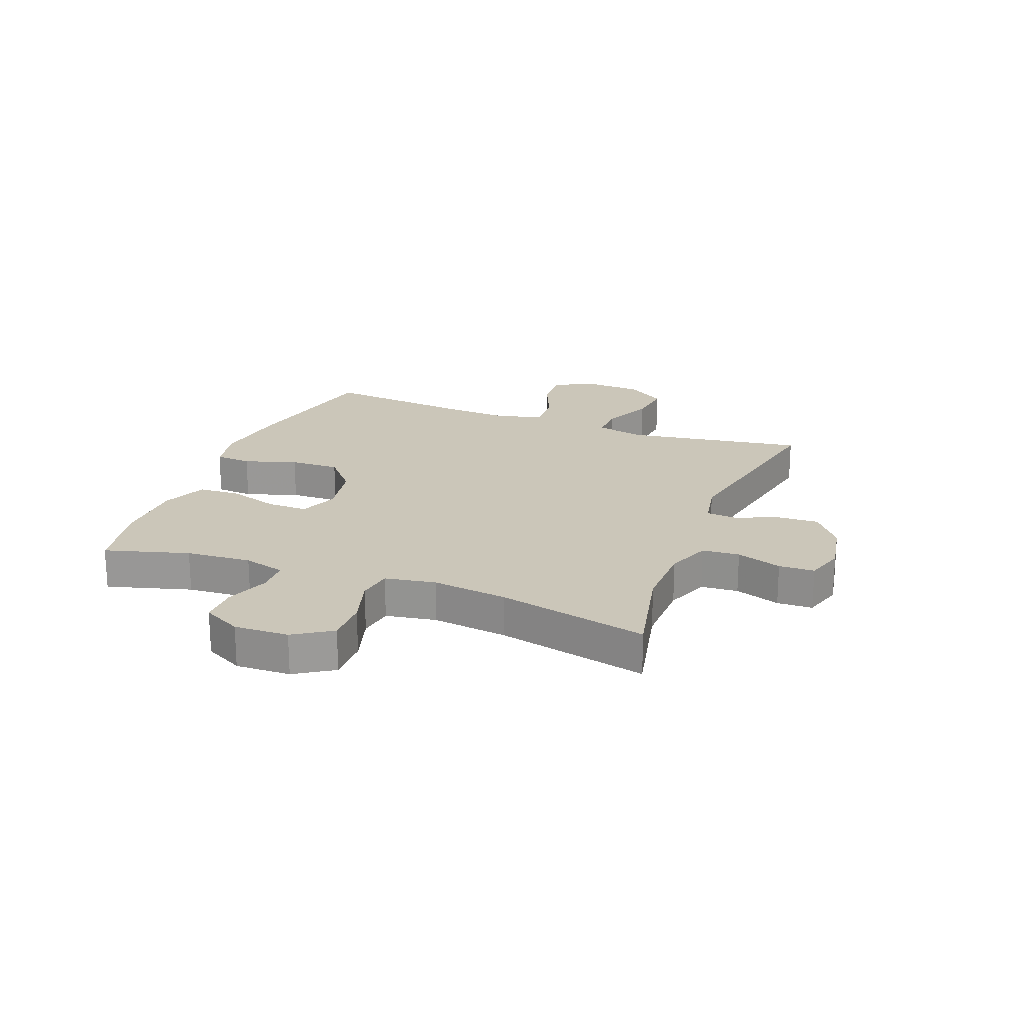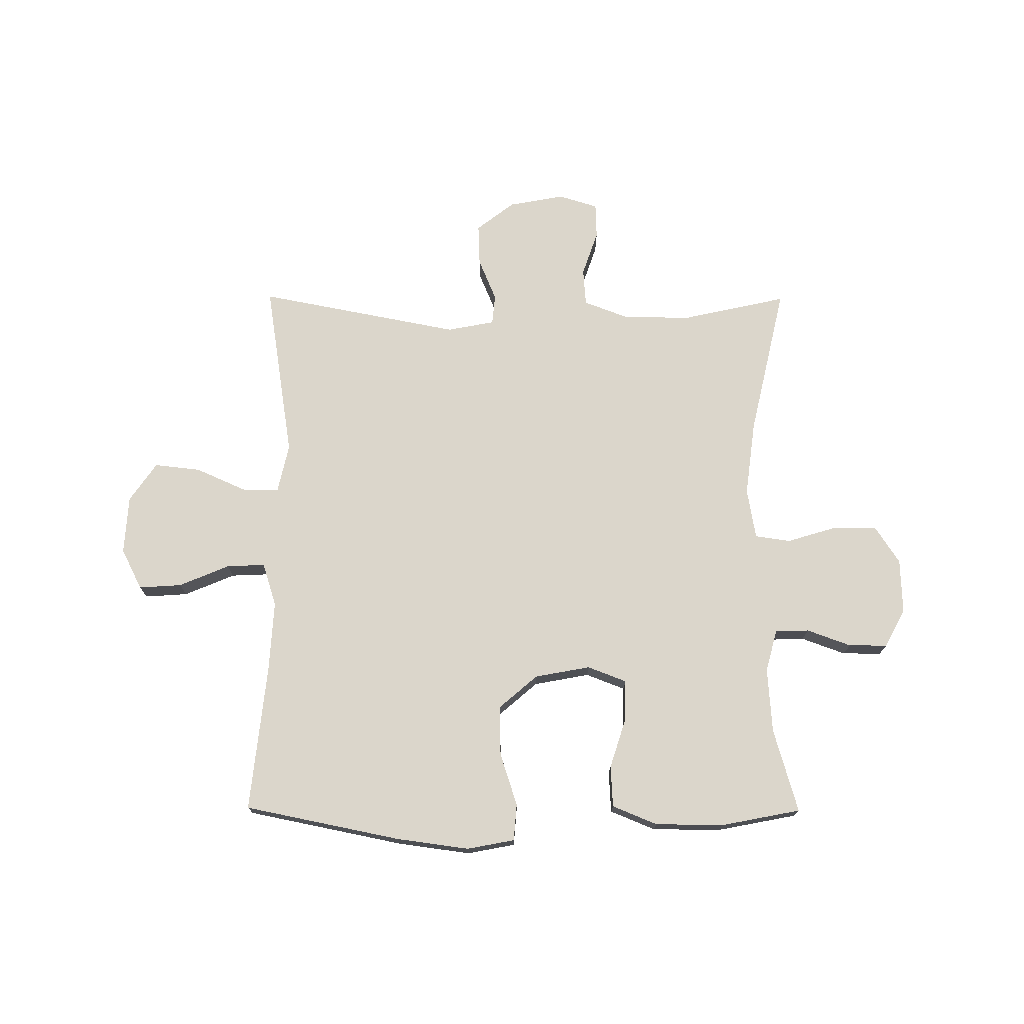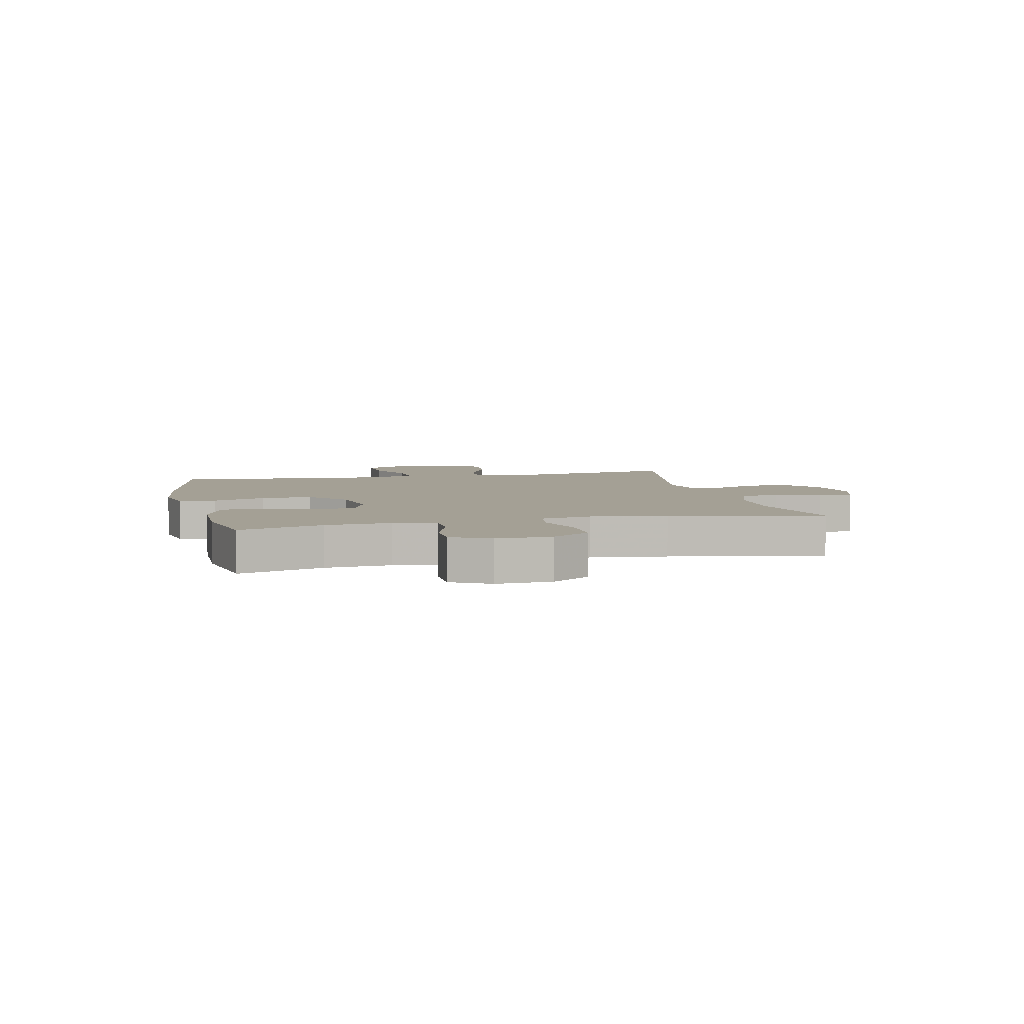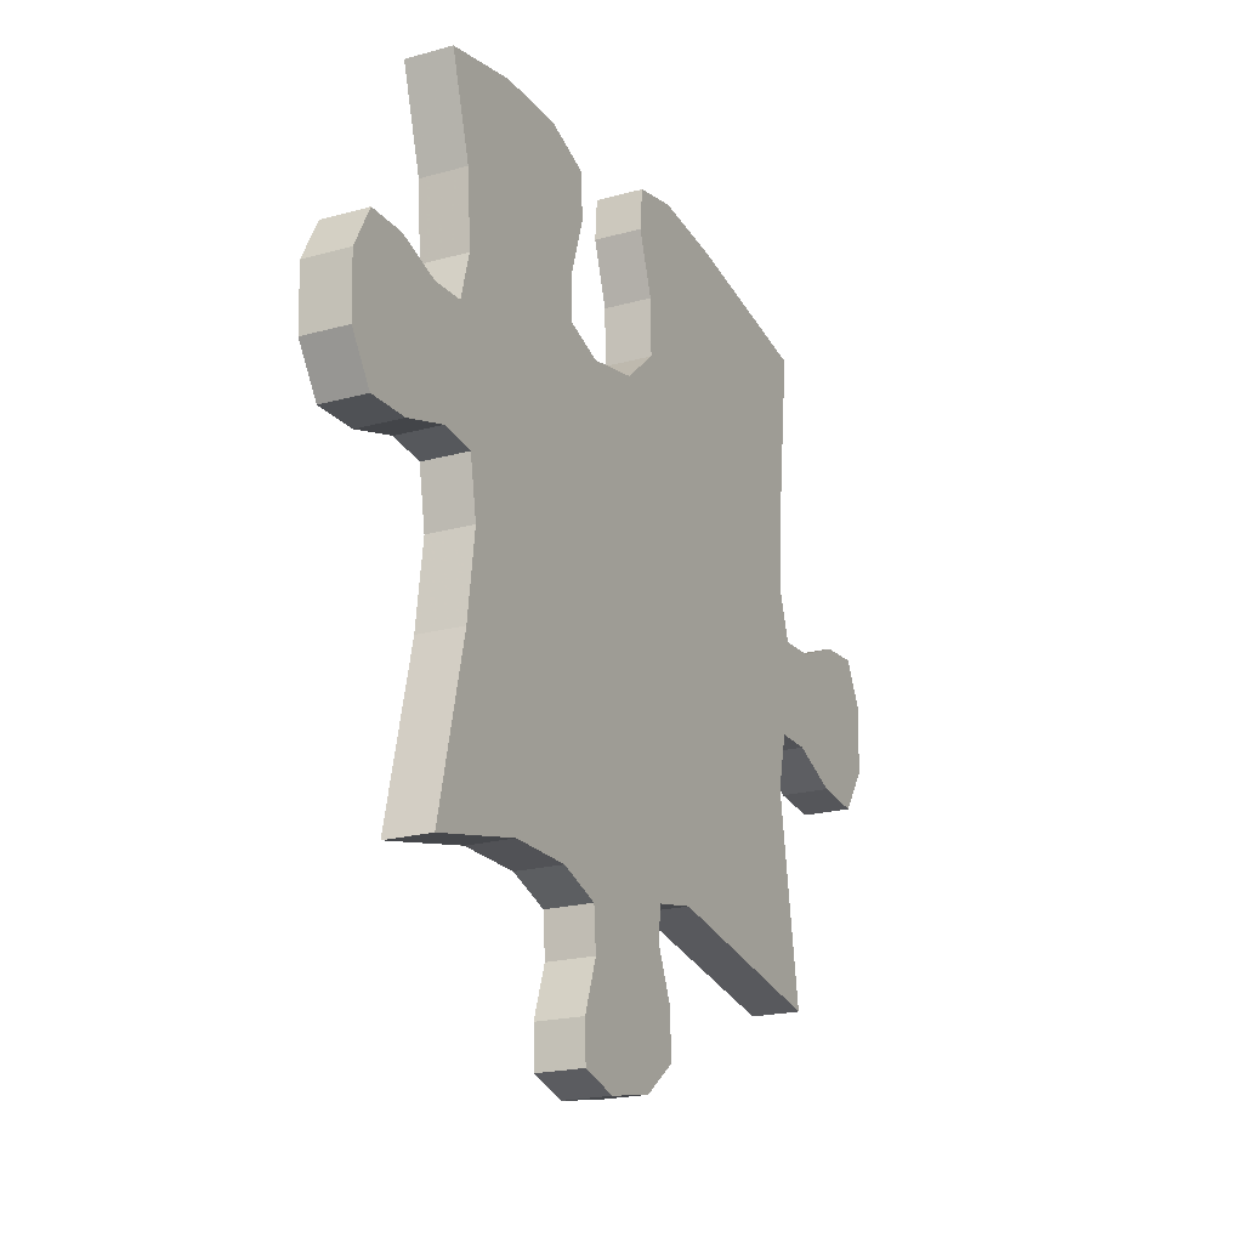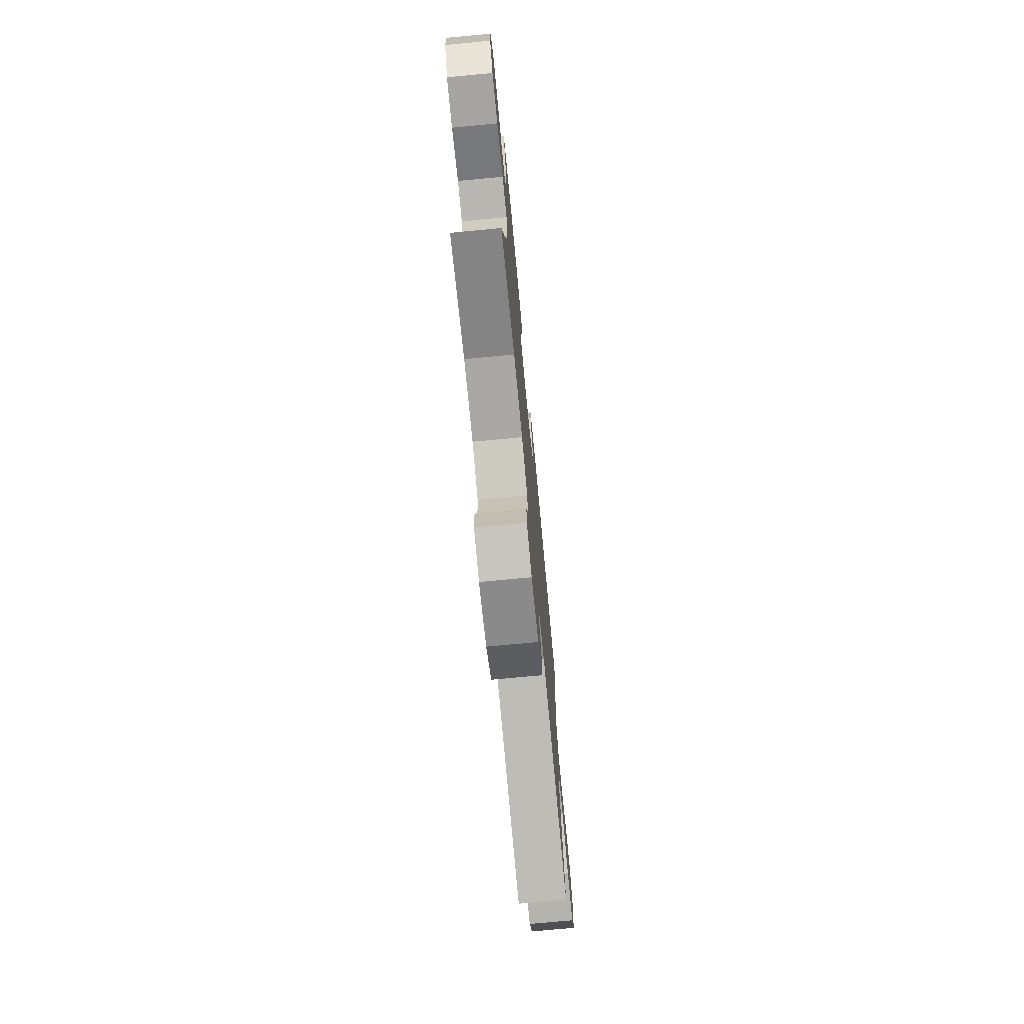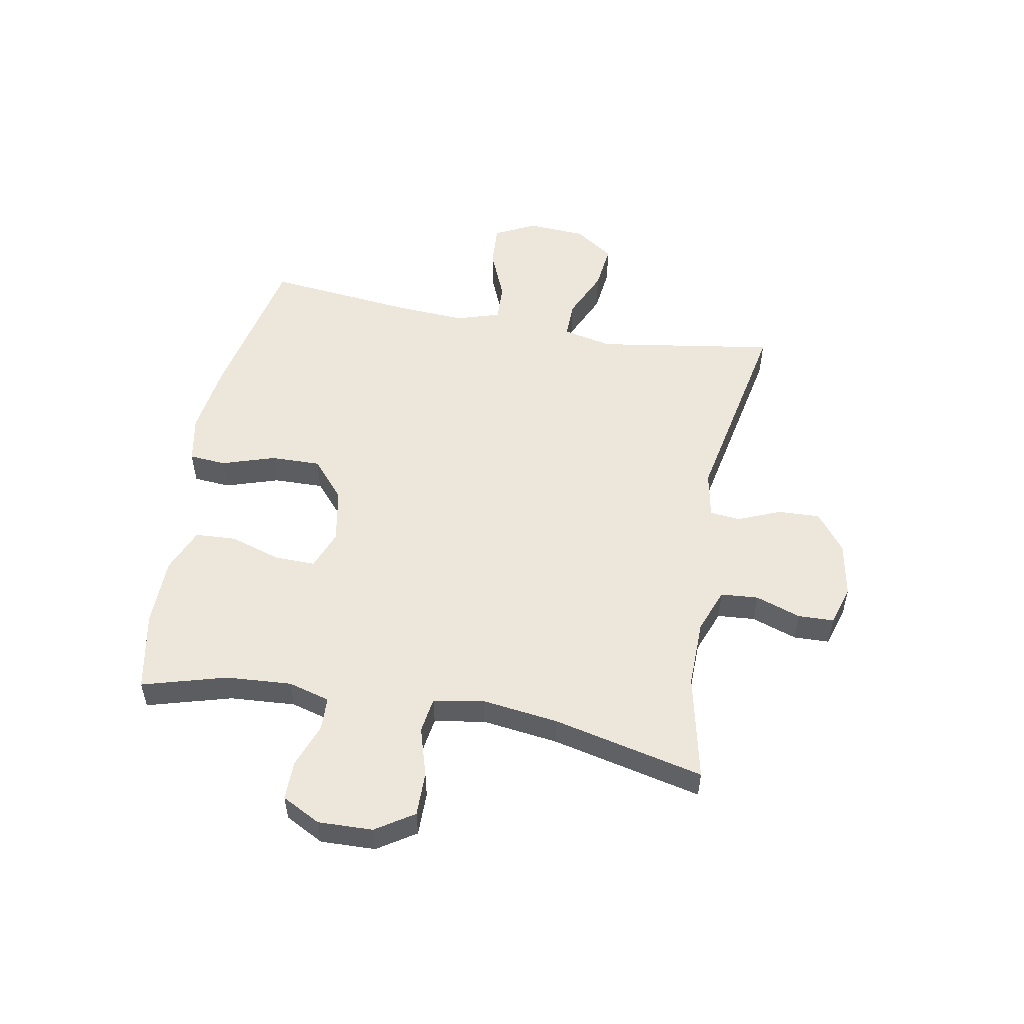
<metadata>
{"format":"obj","ext":"obj","renderer":"f3d","projection":"perspective","resolution":1024,"background":"white","views":[{"elev":20.9,"azim":111.1,"up":"+Y"},{"elev":73.6,"azim":0.3,"up":"+Y"},{"elev":5.7,"azim":76.9,"up":"+Y"},{"elev":-20.4,"azim":116.9,"up":"+Z"},{"elev":-73.9,"azim":95.4,"up":"+Z"},{"elev":52.9,"azim":100.5,"up":"+Y"}]}
</metadata>
<code>
v -0.5 0.07 -0.5
v -0.451 0.07 -0.189
v -0.47 0.07 -0.103
v -0.534 0.07 -0.104
v -0.622 0.07 -0.143
v -0.703 0.07 -0.152
v -0.75 0.07 -0.084
v -0.756 0.07 0.018
v -0.72 0.07 0.089
v -0.645 0.07 0.084
v -0.557 0.07 0.047
v -0.49 0.07 0.044
v -0.466 0.07 0.12
v -0.473 0.07 0.242
v -0.5 0.07 0.5
v -0.227 0.07 0.555
v -0.1 0.07 0.572
v -0.017 0.07 0.556
v -0.012 0.07 0.492
v -0.042 0.07 0.4
v -0.044 0.07 0.313
v 0.023 0.07 0.255
v 0.12 0.07 0.237
v 0.188 0.07 0.263
v 0.187 0.07 0.334
v 0.159 0.07 0.422
v 0.163 0.07 0.494
v 0.241 0.07 0.526
v 0.361 0.07 0.527
v 0.5 0.07 0.5
v 0.458 0.07 0.354
v 0.45 0.07 0.24
v 0.47 0.07 0.167
v 0.529 0.07 0.165
v 0.606 0.07 0.193
v 0.674 0.07 0.193
v 0.709 0.07 0.126
v 0.706 0.07 0.031
v 0.663 0.07 -0.035
v 0.586 0.07 -0.034
v 0.5 0.07 -0.008
v 0.438 0.07 -0.017
v 0.423 0.07 -0.105
v 0.44 0.07 -0.237
v 0.5 0.07 -0.5
v 0.315 0.07 -0.459
v 0.196 0.07 -0.461
v 0.119 0.07 -0.49
v 0.114 0.07 -0.555
v 0.141 0.07 -0.634
v 0.139 0.07 -0.696
v 0.07 0.07 -0.717
v -0.027 0.07 -0.699
v -0.093 0.07 -0.648
v -0.09 0.07 -0.575
v -0.059 0.07 -0.501
v -0.064 0.07 -0.448
v -0.147 0.07 -0.432
v -0.5 0 -0.5
v -0.451 0 -0.189
v -0.47 0 -0.103
v -0.534 0 -0.104
v -0.622 0 -0.143
v -0.703 0 -0.152
v -0.75 0 -0.084
v -0.756 0 0.018
v -0.72 0 0.089
v -0.645 0 0.084
v -0.557 0 0.047
v -0.49 0 0.044
v -0.466 0 0.12
v -0.473 0 0.242
v -0.5 0 0.5
v -0.227 0 0.555
v -0.1 0 0.572
v -0.017 0 0.556
v -0.012 0 0.492
v -0.042 0 0.4
v -0.044 0 0.313
v 0.023 0 0.255
v 0.12 0 0.237
v 0.188 0 0.263
v 0.187 0 0.334
v 0.159 0 0.422
v 0.163 0 0.494
v 0.241 0 0.526
v 0.361 0 0.527
v 0.5 0 0.5
v 0.458 0 0.354
v 0.45 0 0.24
v 0.47 0 0.167
v 0.529 0 0.165
v 0.606 0 0.193
v 0.674 0 0.193
v 0.709 0 0.126
v 0.706 0 0.031
v 0.663 0 -0.035
v 0.586 0 -0.034
v 0.5 0 -0.008
v 0.438 0 -0.017
v 0.423 0 -0.105
v 0.44 0 -0.237
v 0.5 0 -0.5
v 0.315 0 -0.459
v 0.196 0 -0.461
v 0.119 0 -0.49
v 0.114 0 -0.555
v 0.141 0 -0.634
v 0.139 0 -0.696
v 0.07 0 -0.717
v -0.027 0 -0.699
v -0.093 0 -0.648
v -0.09 0 -0.575
v -0.059 0 -0.501
v -0.064 0 -0.448
v -0.147 0 -0.432
f 54 55 56
f 53 54 56
f 52 53 56
f 51 52 56
f 50 51 56
f 49 50 56
f 48 49 56 57
f 47 48 57
f 46 47 57 58
f 44 45 46
f 43 44 46 58
f 39 40 41
f 38 39 41
f 37 38 41
f 36 37 41
f 35 36 41
f 34 35 41
f 33 34 41 42
f 32 33 42
f 29 30 31
f 28 29 31
f 27 28 31
f 26 27 31
f 25 26 31
f 24 25 31 32
f 58 1 2
f 43 58 2
f 42 43 2
f 32 42 2
f 24 32 2
f 23 24 2
f 18 19 20
f 17 18 20
f 16 17 20
f 15 16 20
f 14 15 20
f 13 14 20 21
f 9 10 11
f 8 9 11
f 7 8 11
f 6 7 11
f 5 6 11
f 4 5 11
f 3 4 11 12
f 3 12 13
f 2 3 13
f 23 2 13
f 22 23 13
f 13 21 22
f 114 113 112
f 114 112 111
f 114 111 110
f 114 110 109
f 114 109 108
f 114 108 107
f 115 114 107 106
f 115 106 105
f 116 115 105 104
f 104 103 102
f 116 104 102 101
f 99 98 97
f 99 97 96
f 99 96 95
f 99 95 94
f 99 94 93
f 99 93 92
f 100 99 92 91
f 100 91 90
f 89 88 87
f 89 87 86
f 89 86 85
f 89 85 84
f 89 84 83
f 90 89 83 82
f 60 59 116
f 60 116 101
f 60 101 100
f 60 100 90
f 60 90 82
f 60 82 81
f 78 77 76
f 78 76 75
f 78 75 74
f 78 74 73
f 78 73 72
f 79 78 72 71
f 69 68 67
f 69 67 66
f 69 66 65
f 69 65 64
f 69 64 63
f 69 63 62
f 70 69 62 61
f 71 70 61
f 71 61 60
f 71 60 81
f 71 81 80
f 80 79 71
f 1 59 60 2
f 2 60 61 3
f 3 61 62 4
f 4 62 63 5
f 5 63 64 6
f 6 64 65 7
f 7 65 66 8
f 8 66 67 9
f 9 67 68 10
f 10 68 69 11
f 11 69 70 12
f 12 70 71 13
f 13 71 72 14
f 14 72 73 15
f 15 73 74 16
f 16 74 75 17
f 17 75 76 18
f 18 76 77 19
f 19 77 78 20
f 20 78 79 21
f 21 79 80 22
f 22 80 81 23
f 23 81 82 24
f 24 82 83 25
f 25 83 84 26
f 26 84 85 27
f 27 85 86 28
f 28 86 87 29
f 29 87 88 30
f 30 88 89 31
f 31 89 90 32
f 32 90 91 33
f 33 91 92 34
f 34 92 93 35
f 35 93 94 36
f 36 94 95 37
f 37 95 96 38
f 38 96 97 39
f 39 97 98 40
f 40 98 99 41
f 41 99 100 42
f 42 100 101 43
f 43 101 102 44
f 44 102 103 45
f 45 103 104 46
f 46 104 105 47
f 47 105 106 48
f 48 106 107 49
f 49 107 108 50
f 50 108 109 51
f 51 109 110 52
f 52 110 111 53
f 53 111 112 54
f 54 112 113 55
f 55 113 114 56
f 56 114 115 57
f 57 115 116 58
f 58 116 59 1

</code>
